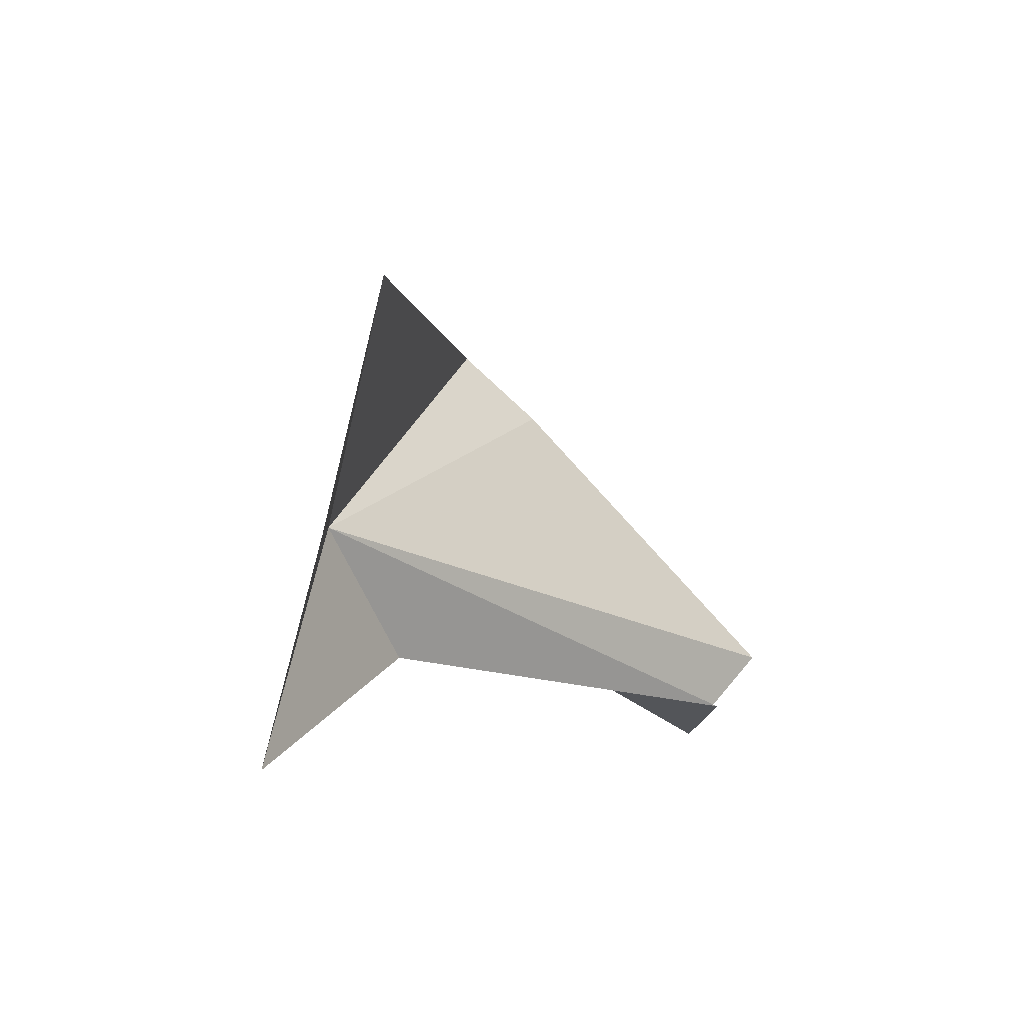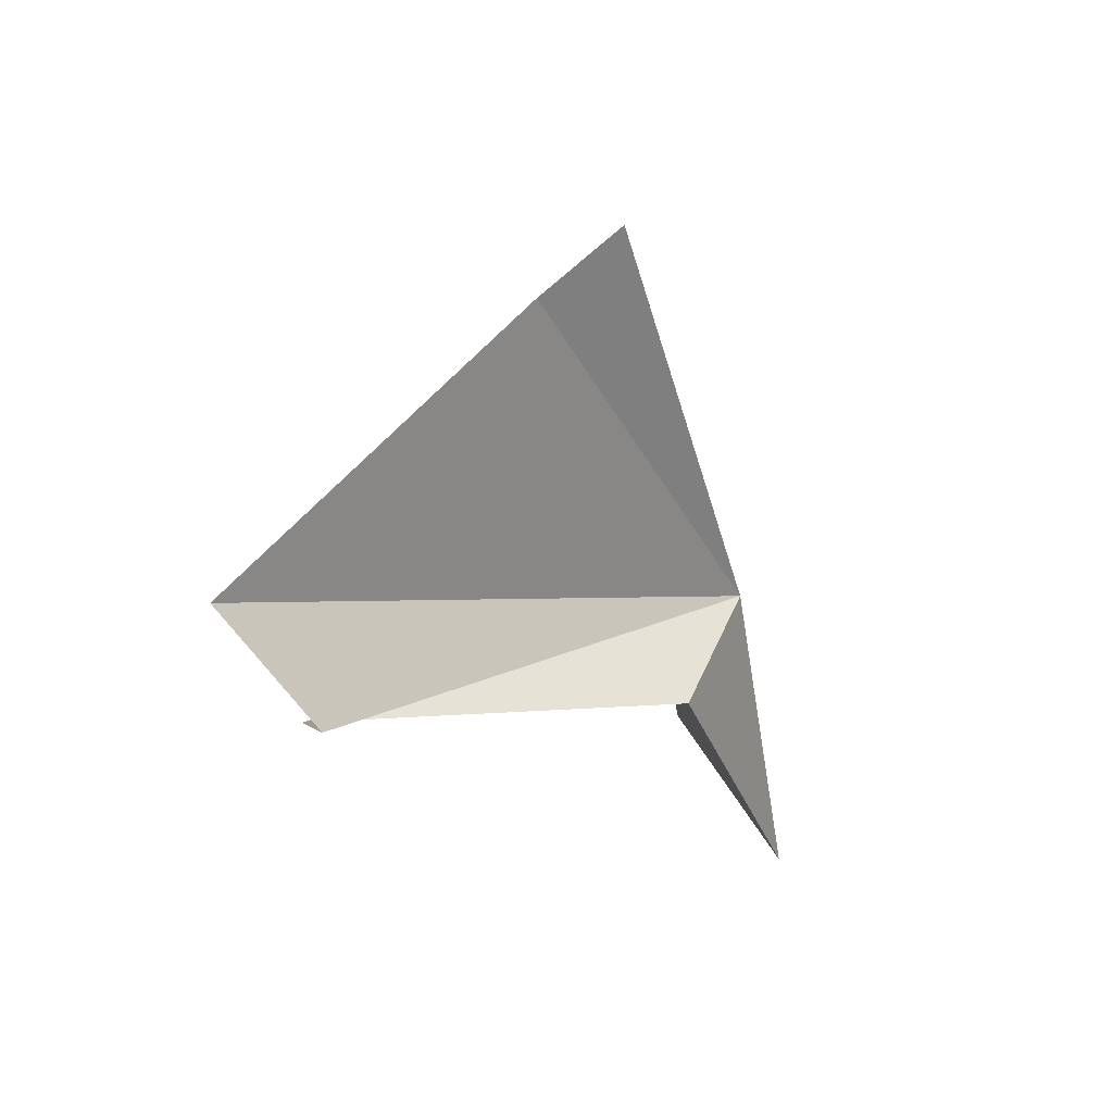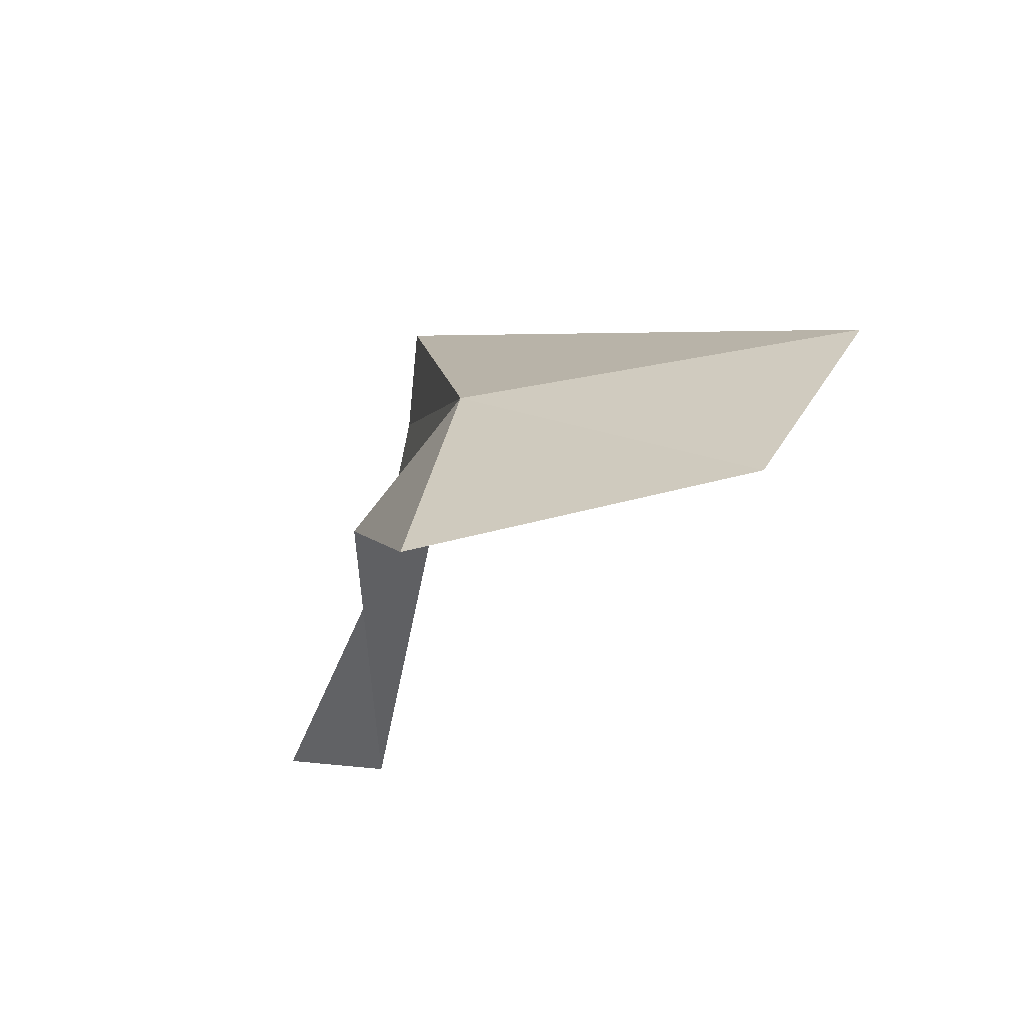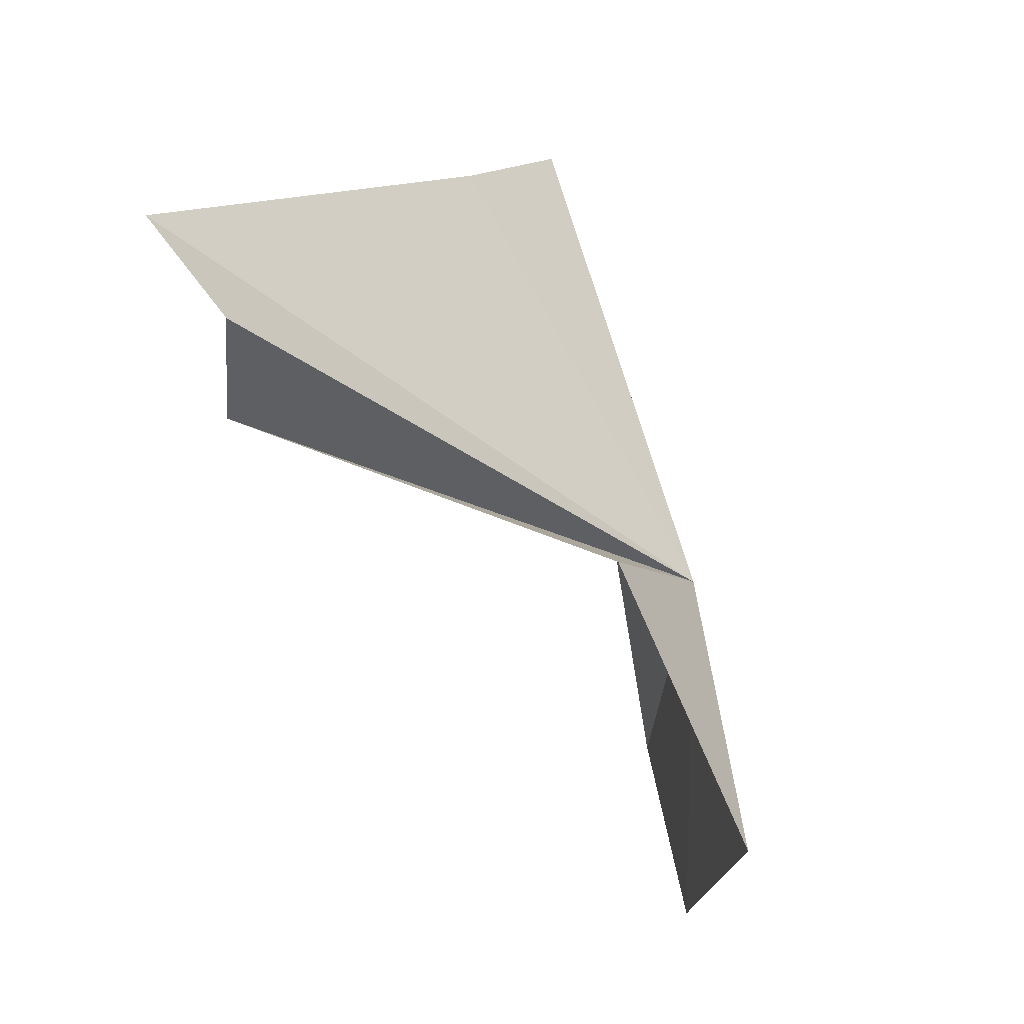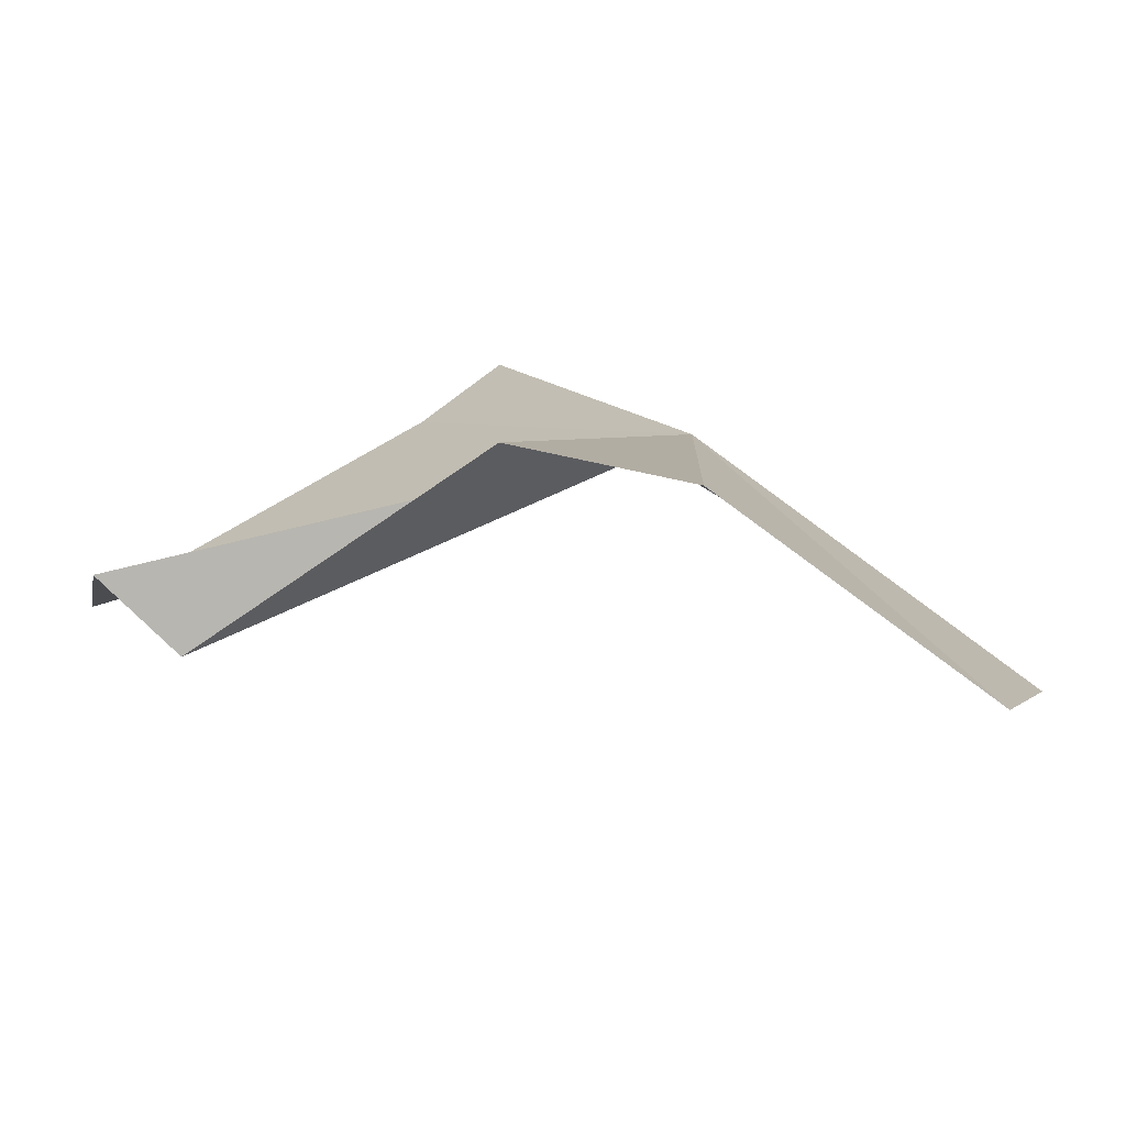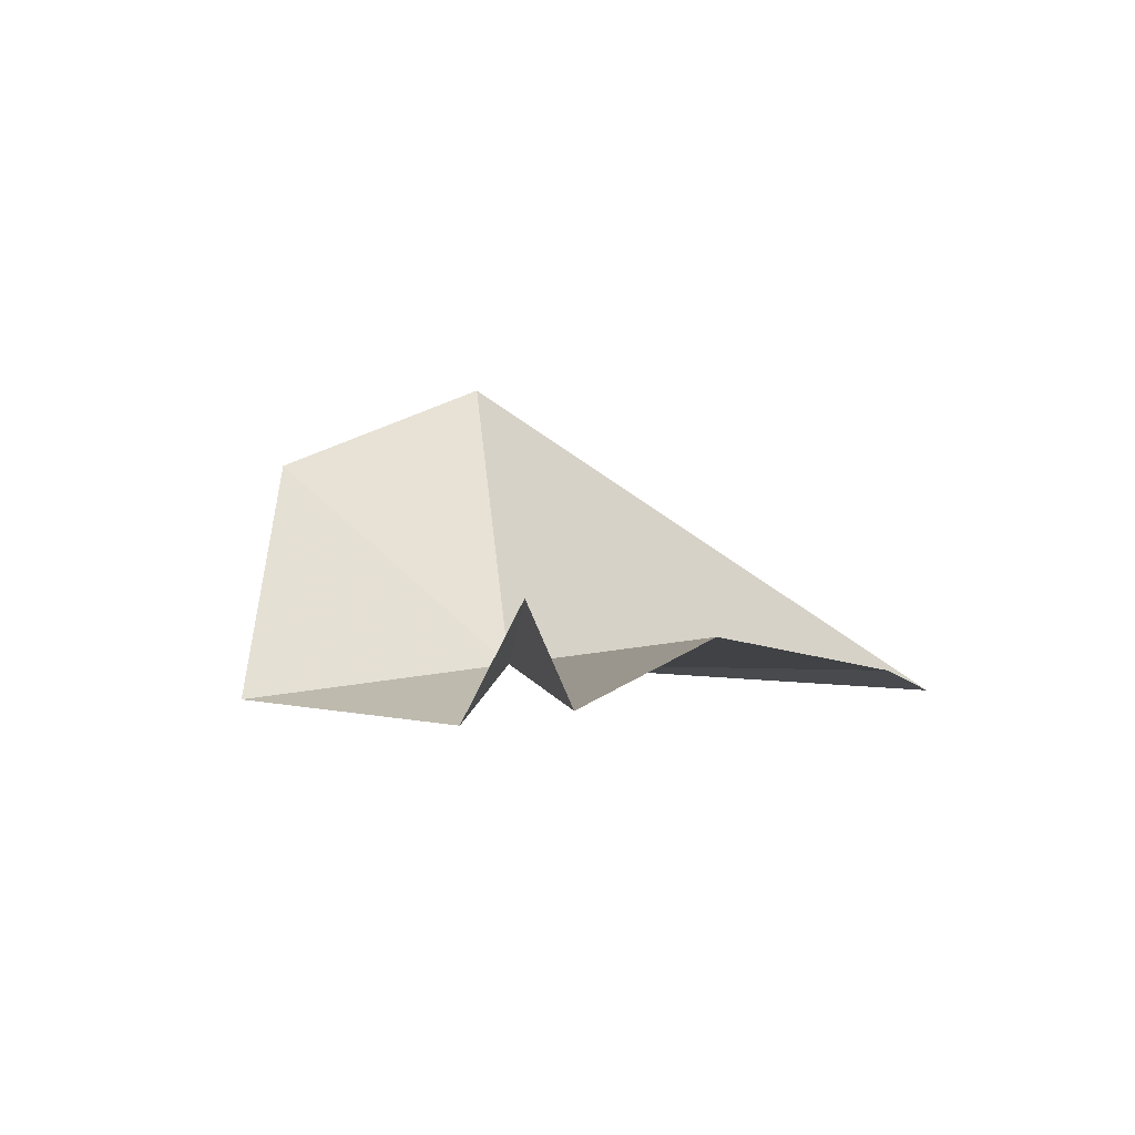
<metadata>
{"format":"obj","ext":"obj","renderer":"f3d","projection":"perspective","resolution":1024,"background":"white","views":[{"elev":-45.7,"azim":99.1,"up":"+Z"},{"elev":25.2,"azim":-83.9,"up":"+Z"},{"elev":-54.9,"azim":38.1,"up":"+Z"},{"elev":-21.2,"azim":-74.1,"up":"+Z"},{"elev":-68.9,"azim":-14.7,"up":"+Z"},{"elev":33.0,"azim":-85.5,"up":"+Y"}]}
</metadata>
<code>
v 12.15 -16.46 -6.658
v 11.19 -15.83 -4.119
v 14.3 -15.68 -7.087
v 10.8 -15.42 -4.39
v 13.77 -16.03 -8.377
v 12.04 -16.76 -8.382
v 11.16 -16.22 -6.851
v 9.76 -14.35 -6.311
v 9.153 -14.58 -6.016
v 9.124 -14.09 -5.344
f 1 3 2
f 1 2 4
f 1 5 3
f 1 6 5
f 1 7 6
f 1 8 7
f 1 9 8
f 1 10 9
f 1 4 10

</code>
